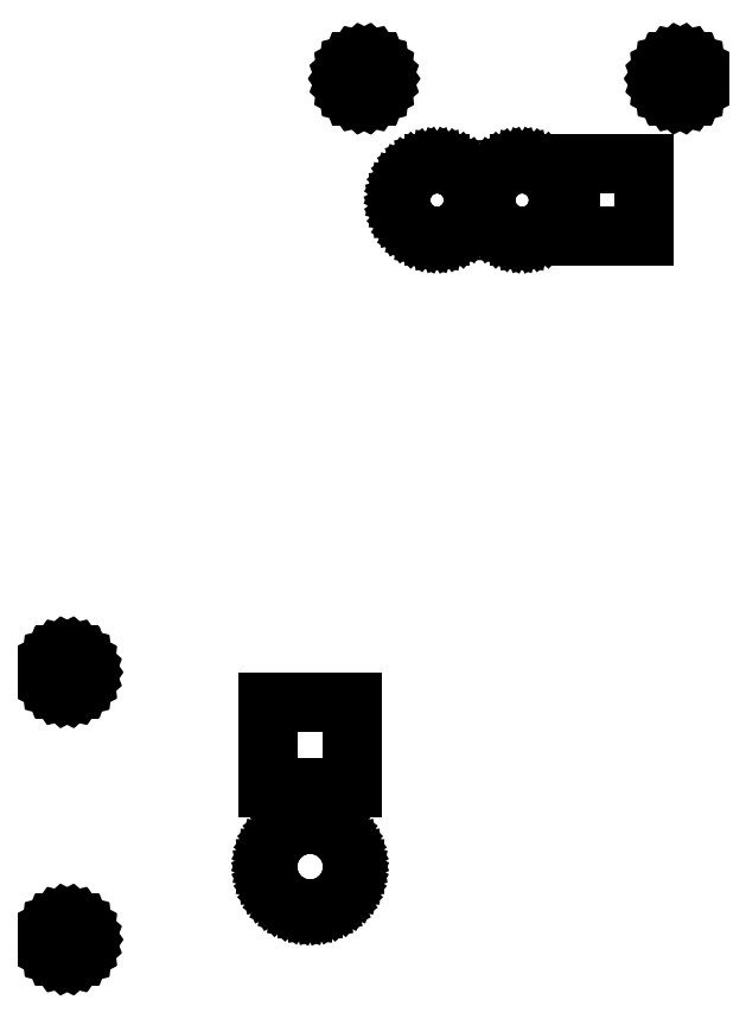
<metadata>
{"format":"dxf","ext":"dxf","renderer":"ezdxf+matplotlib","layout":"modelspace","background":"white","min_lineweight":24,"dpi":150}
</metadata>
<code>
0
SECTION
2
ENTITIES
0
LINE
8
BLACK
10
5.001
20
-5.585
11
5.007
21
-5.589
0
LINE
8
BLACK
10
5.007
20
-5.589
11
5.012
21
-5.593
0
LINE
8
BLACK
10
5.012
20
-5.593
11
5.016
21
-5.598
0
LINE
8
BLACK
10
5.016
20
-5.598
11
5.018
21
-5.605
0
LINE
8
BLACK
10
5.018
20
-5.605
11
5.019
21
-5.611
0
LINE
8
BLACK
10
5.019
20
-5.611
11
5.018
21
-5.618
0
LINE
8
BLACK
10
5.018
20
-5.618
11
5.016
21
-5.624
0
LINE
8
BLACK
10
5.016
20
-5.624
11
5.012
21
-5.629
0
LINE
8
BLACK
10
5.012
20
-5.629
11
5.007
21
-5.634
0
LINE
8
BLACK
10
5.007
20
-5.634
11
5.001
21
-5.637
0
LINE
8
BLACK
10
5.001
20
-5.637
11
4.994
21
-5.639
0
LINE
8
BLACK
10
4.994
20
-5.639
11
4.988
21
-5.639
0
LINE
8
BLACK
10
4.988
20
-5.639
11
4.981
21
-5.637
0
LINE
8
BLACK
10
4.981
20
-5.637
11
4.975
21
-5.634
0
LINE
8
BLACK
10
4.975
20
-5.634
11
4.971
21
-5.629
0
LINE
8
BLACK
10
4.971
20
-5.629
11
4.967
21
-5.624
0
LINE
8
BLACK
10
4.967
20
-5.624
11
4.964
21
-5.618
0
LINE
8
BLACK
10
4.964
20
-5.618
11
4.964
21
-5.611
0
LINE
8
BLACK
10
4.964
20
-5.611
11
4.964
21
-5.605
0
LINE
8
BLACK
10
4.964
20
-5.605
11
4.967
21
-5.598
0
LINE
8
BLACK
10
4.967
20
-5.598
11
4.971
21
-5.593
0
LINE
8
BLACK
10
4.971
20
-5.593
11
4.975
21
-5.589
0
LINE
8
BLACK
10
4.975
20
-5.589
11
4.981
21
-5.585
0
LINE
8
BLACK
10
4.981
20
-5.585
11
4.988
21
-5.584
0
LINE
8
BLACK
10
4.988
20
-5.584
11
4.994
21
-5.584
0
LINE
8
BLACK
10
4.994
20
-5.584
11
5.001
21
-5.585
0
LINE
8
BLACK
10
5.4
20
-5.426
11
5.41
21
-5.429
0
LINE
8
BLACK
10
5.41
20
-5.429
11
5.419
21
-5.433
0
LINE
8
BLACK
10
5.419
20
-5.433
11
5.428
21
-5.439
0
LINE
8
BLACK
10
5.428
20
-5.439
11
5.435
21
-5.446
0
LINE
8
BLACK
10
5.435
20
-5.446
11
5.442
21
-5.454
0
LINE
8
BLACK
10
5.442
20
-5.454
11
5.447
21
-5.463
0
LINE
8
BLACK
10
5.447
20
-5.463
11
5.451
21
-5.473
0
LINE
8
BLACK
10
5.451
20
-5.473
11
5.453
21
-5.483
0
LINE
8
BLACK
10
5.453
20
-5.483
11
5.454
21
-5.493
0
LINE
8
BLACK
10
5.454
20
-5.493
11
5.453
21
-5.503
0
LINE
8
BLACK
10
5.453
20
-5.503
11
5.451
21
-5.513
0
LINE
8
BLACK
10
5.451
20
-5.513
11
5.447
21
-5.523
0
LINE
8
BLACK
10
5.447
20
-5.523
11
5.442
21
-5.532
0
LINE
8
BLACK
10
5.442
20
-5.532
11
5.435
21
-5.54
0
LINE
8
BLACK
10
5.435
20
-5.54
11
5.428
21
-5.547
0
LINE
8
BLACK
10
5.428
20
-5.547
11
5.419
21
-5.553
0
LINE
8
BLACK
10
5.419
20
-5.553
11
5.41
21
-5.557
0
LINE
8
BLACK
10
5.41
20
-5.557
11
5.4
21
-5.56
0
LINE
8
BLACK
10
5.4
20
-5.56
11
5.39
21
-5.562
0
LINE
8
BLACK
10
5.39
20
-5.562
11
5.38
21
-5.562
0
LINE
8
BLACK
10
5.38
20
-5.562
11
5.37
21
-5.56
0
LINE
8
BLACK
10
5.37
20
-5.56
11
5.36
21
-5.557
0
LINE
8
BLACK
10
5.36
20
-5.557
11
5.35
21
-5.553
0
LINE
8
BLACK
10
5.35
20
-5.553
11
5.342
21
-5.547
0
LINE
8
BLACK
10
5.342
20
-5.547
11
5.334
21
-5.54
0
LINE
8
BLACK
10
5.334
20
-5.54
11
5.328
21
-5.532
0
LINE
8
BLACK
10
5.328
20
-5.532
11
5.323
21
-5.523
0
LINE
8
BLACK
10
5.323
20
-5.523
11
5.319
21
-5.513
0
LINE
8
BLACK
10
5.319
20
-5.513
11
5.317
21
-5.503
0
LINE
8
BLACK
10
5.317
20
-5.503
11
5.316
21
-5.493
0
LINE
8
BLACK
10
5.316
20
-5.493
11
5.317
21
-5.483
0
LINE
8
BLACK
10
5.317
20
-5.483
11
5.319
21
-5.473
0
LINE
8
BLACK
10
5.319
20
-5.473
11
5.323
21
-5.463
0
LINE
8
BLACK
10
5.323
20
-5.463
11
5.328
21
-5.454
0
LINE
8
BLACK
10
5.328
20
-5.454
11
5.334
21
-5.446
0
LINE
8
BLACK
10
5.334
20
-5.446
11
5.342
21
-5.439
0
LINE
8
BLACK
10
5.342
20
-5.439
11
5.35
21
-5.433
0
LINE
8
BLACK
10
5.35
20
-5.433
11
5.36
21
-5.429
0
LINE
8
BLACK
10
5.36
20
-5.429
11
5.37
21
-5.426
0
LINE
8
BLACK
10
5.37
20
-5.426
11
5.38
21
-5.424
0
LINE
8
BLACK
10
5.38
20
-5.424
11
5.39
21
-5.424
0
LINE
8
BLACK
10
5.39
20
-5.424
11
5.4
21
-5.426
0
LINE
8
BLACK
10
5.454
20
-5.365
11
5.316
21
-5.365
0
LINE
8
BLACK
10
5.316
20
-5.365
11
5.316
21
-5.227
0
LINE
8
BLACK
10
5.316
20
-5.227
11
5.454
21
-5.227
0
LINE
8
BLACK
10
5.454
20
-5.227
11
5.454
21
-5.365
0
LINE
8
BLACK
10
5.001
20
-5.152
11
5.007
21
-5.155
0
LINE
8
BLACK
10
5.007
20
-5.155
11
5.012
21
-5.16
0
LINE
8
BLACK
10
5.012
20
-5.16
11
5.016
21
-5.165
0
LINE
8
BLACK
10
5.016
20
-5.165
11
5.018
21
-5.172
0
LINE
8
BLACK
10
5.018
20
-5.172
11
5.019
21
-5.178
0
LINE
8
BLACK
10
5.019
20
-5.178
11
5.018
21
-5.185
0
LINE
8
BLACK
10
5.018
20
-5.185
11
5.016
21
-5.191
0
LINE
8
BLACK
10
5.016
20
-5.191
11
5.012
21
-5.196
0
LINE
8
BLACK
10
5.012
20
-5.196
11
5.007
21
-5.201
0
LINE
8
BLACK
10
5.007
20
-5.201
11
5.001
21
-5.204
0
LINE
8
BLACK
10
5.001
20
-5.204
11
4.994
21
-5.206
0
LINE
8
BLACK
10
4.994
20
-5.206
11
4.988
21
-5.206
0
LINE
8
BLACK
10
4.988
20
-5.206
11
4.981
21
-5.204
0
LINE
8
BLACK
10
4.981
20
-5.204
11
4.975
21
-5.201
0
LINE
8
BLACK
10
4.975
20
-5.201
11
4.971
21
-5.196
0
LINE
8
BLACK
10
4.971
20
-5.196
11
4.967
21
-5.191
0
LINE
8
BLACK
10
4.967
20
-5.191
11
4.964
21
-5.185
0
LINE
8
BLACK
10
4.964
20
-5.185
11
4.964
21
-5.178
0
LINE
8
BLACK
10
4.964
20
-5.178
11
4.964
21
-5.172
0
LINE
8
BLACK
10
4.964
20
-5.172
11
4.967
21
-5.165
0
LINE
8
BLACK
10
4.967
20
-5.165
11
4.971
21
-5.16
0
LINE
8
BLACK
10
4.971
20
-5.16
11
4.975
21
-5.155
0
LINE
8
BLACK
10
4.975
20
-5.155
11
4.981
21
-5.152
0
LINE
8
BLACK
10
4.981
20
-5.152
11
4.988
21
-5.151
0
LINE
8
BLACK
10
4.988
20
-5.151
11
4.994
21
-5.151
0
LINE
8
BLACK
10
4.994
20
-5.151
11
5.001
21
-5.152
0
LINE
8
BLACK
10
5.925
20
-4.472
11
5.807
21
-4.472
0
LINE
8
BLACK
10
5.807
20
-4.472
11
5.807
21
-4.354
0
LINE
8
BLACK
10
5.807
20
-4.354
11
5.925
21
-4.354
0
LINE
8
BLACK
10
5.925
20
-4.354
11
5.925
21
-4.472
0
LINE
8
BLACK
10
5.605
20
-4.356
11
5.614
21
-4.359
0
LINE
8
BLACK
10
5.614
20
-4.359
11
5.623
21
-4.364
0
LINE
8
BLACK
10
5.623
20
-4.364
11
5.631
21
-4.37
0
LINE
8
BLACK
10
5.631
20
-4.37
11
5.637
21
-4.377
0
LINE
8
BLACK
10
5.637
20
-4.377
11
5.642
21
-4.385
0
LINE
8
BLACK
10
5.642
20
-4.385
11
5.646
21
-4.394
0
LINE
8
BLACK
10
5.646
20
-4.394
11
5.649
21
-4.404
0
LINE
8
BLACK
10
5.649
20
-4.404
11
5.65
21
-4.413
0
LINE
8
BLACK
10
5.65
20
-4.413
11
5.649
21
-4.423
0
LINE
8
BLACK
10
5.649
20
-4.423
11
5.646
21
-4.433
0
LINE
8
BLACK
10
5.646
20
-4.433
11
5.642
21
-4.441
0
LINE
8
BLACK
10
5.642
20
-4.441
11
5.637
21
-4.45
0
LINE
8
BLACK
10
5.637
20
-4.45
11
5.631
21
-4.457
0
LINE
8
BLACK
10
5.631
20
-4.457
11
5.623
21
-4.463
0
LINE
8
BLACK
10
5.623
20
-4.463
11
5.614
21
-4.467
0
LINE
8
BLACK
10
5.614
20
-4.467
11
5.605
21
-4.471
0
LINE
8
BLACK
10
5.605
20
-4.471
11
5.595
21
-4.472
0
LINE
8
BLACK
10
5.595
20
-4.472
11
5.586
21
-4.472
0
LINE
8
BLACK
10
5.586
20
-4.472
11
5.576
21
-4.471
0
LINE
8
BLACK
10
5.576
20
-4.471
11
5.567
21
-4.467
0
LINE
8
BLACK
10
5.567
20
-4.467
11
5.558
21
-4.463
0
LINE
8
BLACK
10
5.558
20
-4.463
11
5.551
21
-4.457
0
LINE
8
BLACK
10
5.551
20
-4.457
11
5.544
21
-4.45
0
LINE
8
BLACK
10
5.544
20
-4.45
11
5.539
21
-4.441
0
LINE
8
BLACK
10
5.539
20
-4.441
11
5.535
21
-4.433
0
LINE
8
BLACK
10
5.535
20
-4.433
11
5.532
21
-4.423
0
LINE
8
BLACK
10
5.532
20
-4.423
11
5.531
21
-4.413
0
LINE
8
BLACK
10
5.531
20
-4.413
11
5.532
21
-4.404
0
LINE
8
BLACK
10
5.532
20
-4.404
11
5.535
21
-4.394
0
LINE
8
BLACK
10
5.535
20
-4.394
11
5.539
21
-4.385
0
LINE
8
BLACK
10
5.539
20
-4.385
11
5.544
21
-4.377
0
LINE
8
BLACK
10
5.544
20
-4.377
11
5.551
21
-4.37
0
LINE
8
BLACK
10
5.551
20
-4.37
11
5.558
21
-4.364
0
LINE
8
BLACK
10
5.558
20
-4.364
11
5.567
21
-4.359
0
LINE
8
BLACK
10
5.567
20
-4.359
11
5.576
21
-4.356
0
LINE
8
BLACK
10
5.576
20
-4.356
11
5.586
21
-4.355
0
LINE
8
BLACK
10
5.586
20
-4.355
11
5.595
21
-4.355
0
LINE
8
BLACK
10
5.595
20
-4.355
11
5.605
21
-4.356
0
LINE
8
BLACK
10
5.743
20
-4.356
11
5.752
21
-4.359
0
LINE
8
BLACK
10
5.752
20
-4.359
11
5.761
21
-4.364
0
LINE
8
BLACK
10
5.761
20
-4.364
11
5.768
21
-4.37
0
LINE
8
BLACK
10
5.768
20
-4.37
11
5.775
21
-4.377
0
LINE
8
BLACK
10
5.775
20
-4.377
11
5.78
21
-4.385
0
LINE
8
BLACK
10
5.78
20
-4.385
11
5.784
21
-4.394
0
LINE
8
BLACK
10
5.784
20
-4.394
11
5.787
21
-4.404
0
LINE
8
BLACK
10
5.787
20
-4.404
11
5.787
21
-4.413
0
LINE
8
BLACK
10
5.787
20
-4.413
11
5.787
21
-4.423
0
LINE
8
BLACK
10
5.787
20
-4.423
11
5.784
21
-4.433
0
LINE
8
BLACK
10
5.784
20
-4.433
11
5.78
21
-4.441
0
LINE
8
BLACK
10
5.78
20
-4.441
11
5.775
21
-4.45
0
LINE
8
BLACK
10
5.775
20
-4.45
11
5.768
21
-4.457
0
LINE
8
BLACK
10
5.768
20
-4.457
11
5.761
21
-4.463
0
LINE
8
BLACK
10
5.761
20
-4.463
11
5.752
21
-4.467
0
LINE
8
BLACK
10
5.752
20
-4.467
11
5.743
21
-4.471
0
LINE
8
BLACK
10
5.743
20
-4.471
11
5.733
21
-4.472
0
LINE
8
BLACK
10
5.733
20
-4.472
11
5.723
21
-4.472
0
LINE
8
BLACK
10
5.723
20
-4.472
11
5.714
21
-4.471
0
LINE
8
BLACK
10
5.714
20
-4.471
11
5.705
21
-4.467
0
LINE
8
BLACK
10
5.705
20
-4.467
11
5.696
21
-4.463
0
LINE
8
BLACK
10
5.696
20
-4.463
11
5.688
21
-4.457
0
LINE
8
BLACK
10
5.688
20
-4.457
11
5.682
21
-4.45
0
LINE
8
BLACK
10
5.682
20
-4.45
11
5.676
21
-4.441
0
LINE
8
BLACK
10
5.676
20
-4.441
11
5.672
21
-4.433
0
LINE
8
BLACK
10
5.672
20
-4.433
11
5.67
21
-4.423
0
LINE
8
BLACK
10
5.67
20
-4.423
11
5.669
21
-4.413
0
LINE
8
BLACK
10
5.669
20
-4.413
11
5.67
21
-4.404
0
LINE
8
BLACK
10
5.67
20
-4.404
11
5.672
21
-4.394
0
LINE
8
BLACK
10
5.672
20
-4.394
11
5.676
21
-4.385
0
LINE
8
BLACK
10
5.676
20
-4.385
11
5.682
21
-4.377
0
LINE
8
BLACK
10
5.682
20
-4.377
11
5.688
21
-4.37
0
LINE
8
BLACK
10
5.688
20
-4.37
11
5.696
21
-4.364
0
LINE
8
BLACK
10
5.696
20
-4.364
11
5.705
21
-4.359
0
LINE
8
BLACK
10
5.705
20
-4.359
11
5.714
21
-4.356
0
LINE
8
BLACK
10
5.714
20
-4.356
11
5.723
21
-4.355
0
LINE
8
BLACK
10
5.723
20
-4.355
11
5.733
21
-4.355
0
LINE
8
BLACK
10
5.733
20
-4.355
11
5.743
21
-4.356
0
LINE
8
BLACK
10
5.482
20
-4.191
11
5.488
21
-4.194
0
LINE
8
BLACK
10
5.488
20
-4.194
11
5.493
21
-4.198
0
LINE
8
BLACK
10
5.493
20
-4.198
11
5.497
21
-4.204
0
LINE
8
BLACK
10
5.497
20
-4.204
11
5.499
21
-4.21
0
LINE
8
BLACK
10
5.499
20
-4.21
11
5.5
21
-4.217
0
LINE
8
BLACK
10
5.5
20
-4.217
11
5.499
21
-4.223
0
LINE
8
BLACK
10
5.499
20
-4.223
11
5.497
21
-4.229
0
LINE
8
BLACK
10
5.497
20
-4.229
11
5.493
21
-4.235
0
LINE
8
BLACK
10
5.493
20
-4.235
11
5.488
21
-4.239
0
LINE
8
BLACK
10
5.488
20
-4.239
11
5.482
21
-4.242
0
LINE
8
BLACK
10
5.482
20
-4.242
11
5.476
21
-4.244
0
LINE
8
BLACK
10
5.476
20
-4.244
11
5.469
21
-4.244
0
LINE
8
BLACK
10
5.469
20
-4.244
11
5.463
21
-4.242
0
LINE
8
BLACK
10
5.463
20
-4.242
11
5.457
21
-4.239
0
LINE
8
BLACK
10
5.457
20
-4.239
11
5.452
21
-4.235
0
LINE
8
BLACK
10
5.452
20
-4.235
11
5.448
21
-4.229
0
LINE
8
BLACK
10
5.448
20
-4.229
11
5.446
21
-4.223
0
LINE
8
BLACK
10
5.446
20
-4.223
11
5.445
21
-4.217
0
LINE
8
BLACK
10
5.445
20
-4.217
11
5.446
21
-4.21
0
LINE
8
BLACK
10
5.446
20
-4.21
11
5.448
21
-4.204
0
LINE
8
BLACK
10
5.448
20
-4.204
11
5.452
21
-4.198
0
LINE
8
BLACK
10
5.452
20
-4.198
11
5.457
21
-4.194
0
LINE
8
BLACK
10
5.457
20
-4.194
11
5.463
21
-4.191
0
LINE
8
BLACK
10
5.463
20
-4.191
11
5.469
21
-4.189
0
LINE
8
BLACK
10
5.469
20
-4.189
11
5.476
21
-4.189
0
LINE
8
BLACK
10
5.476
20
-4.189
11
5.482
21
-4.191
0
LINE
8
BLACK
10
5.994
20
-4.191
11
6
21
-4.194
0
LINE
8
BLACK
10
6
20
-4.194
11
6.005
21
-4.198
0
LINE
8
BLACK
10
6.005
20
-4.198
11
6.009
21
-4.204
0
LINE
8
BLACK
10
6.009
20
-4.204
11
6.011
21
-4.21
0
LINE
8
BLACK
10
6.011
20
-4.21
11
6.012
21
-4.217
0
LINE
8
BLACK
10
6.012
20
-4.217
11
6.011
21
-4.223
0
LINE
8
BLACK
10
6.011
20
-4.223
11
6.009
21
-4.229
0
LINE
8
BLACK
10
6.009
20
-4.229
11
6.005
21
-4.235
0
LINE
8
BLACK
10
6.005
20
-4.235
11
6
21
-4.239
0
LINE
8
BLACK
10
6
20
-4.239
11
5.994
21
-4.242
0
LINE
8
BLACK
10
5.994
20
-4.242
11
5.988
21
-4.244
0
LINE
8
BLACK
10
5.988
20
-4.244
11
5.981
21
-4.244
0
LINE
8
BLACK
10
5.981
20
-4.244
11
5.974
21
-4.242
0
LINE
8
BLACK
10
5.974
20
-4.242
11
5.969
21
-4.239
0
LINE
8
BLACK
10
5.969
20
-4.239
11
5.964
21
-4.235
0
LINE
8
BLACK
10
5.964
20
-4.235
11
5.96
21
-4.229
0
LINE
8
BLACK
10
5.96
20
-4.229
11
5.957
21
-4.223
0
LINE
8
BLACK
10
5.957
20
-4.223
11
5.957
21
-4.217
0
LINE
8
BLACK
10
5.957
20
-4.217
11
5.957
21
-4.21
0
LINE
8
BLACK
10
5.957
20
-4.21
11
5.96
21
-4.204
0
LINE
8
BLACK
10
5.96
20
-4.204
11
5.964
21
-4.198
0
LINE
8
BLACK
10
5.964
20
-4.198
11
5.969
21
-4.194
0
LINE
8
BLACK
10
5.969
20
-4.194
11
5.974
21
-4.191
0
LINE
8
BLACK
10
5.974
20
-4.191
11
5.981
21
-4.189
0
LINE
8
BLACK
10
5.981
20
-4.189
11
5.988
21
-4.189
0
LINE
8
BLACK
10
5.988
20
-4.189
11
5.994
21
-4.191
0
ENDSEC
0
EOF

</code>
